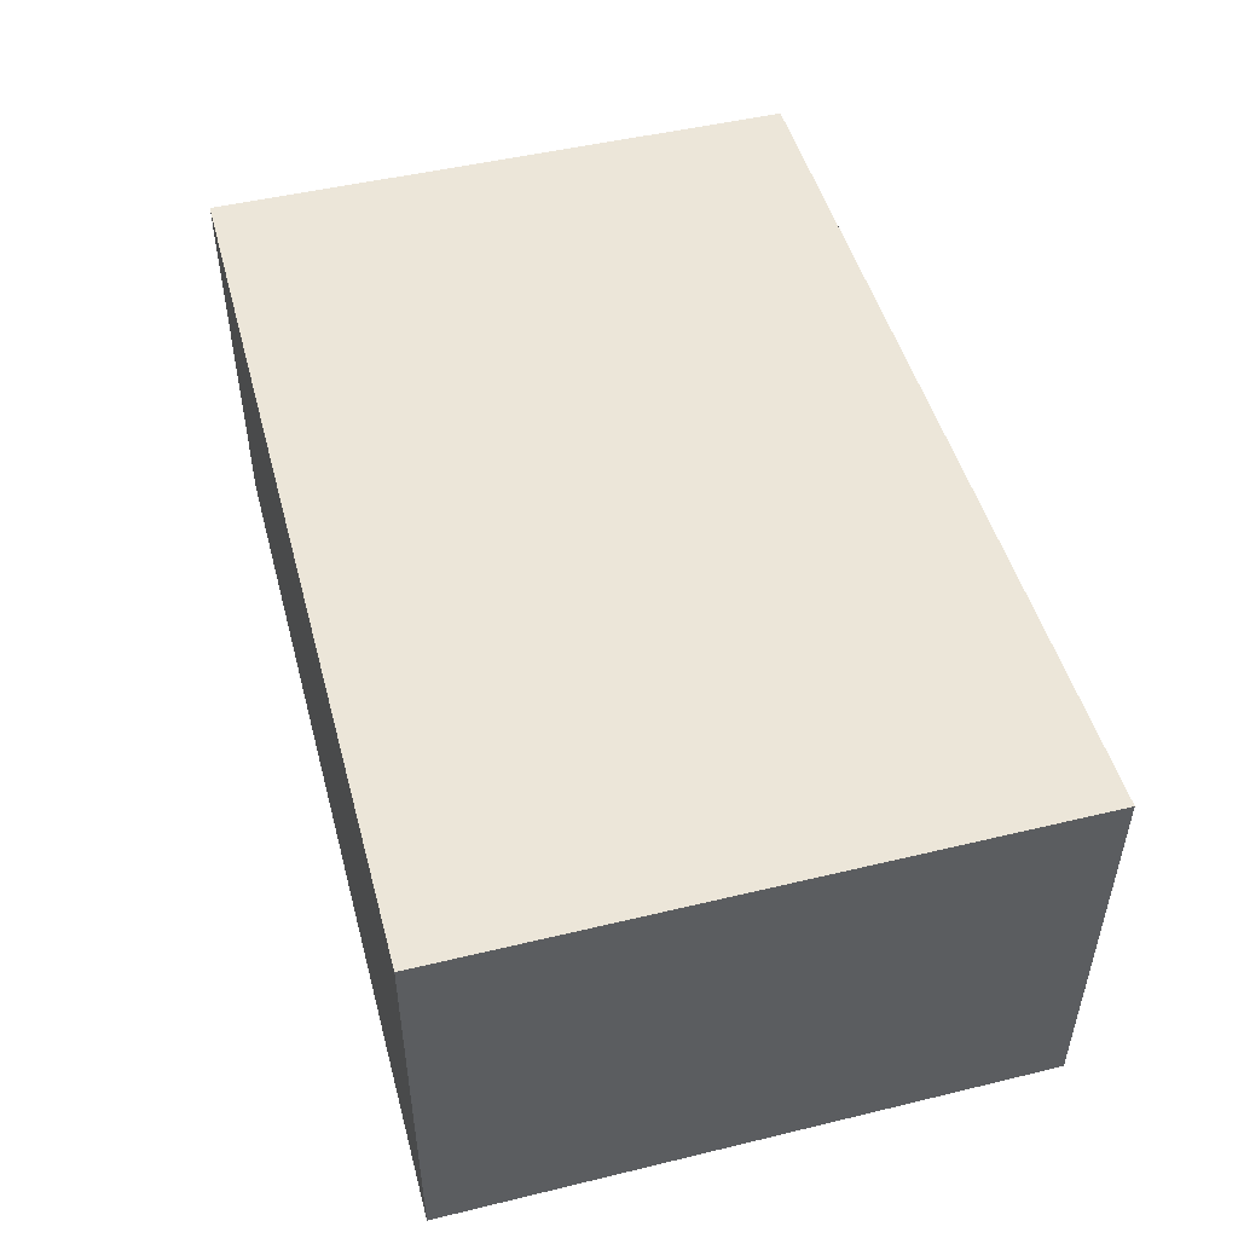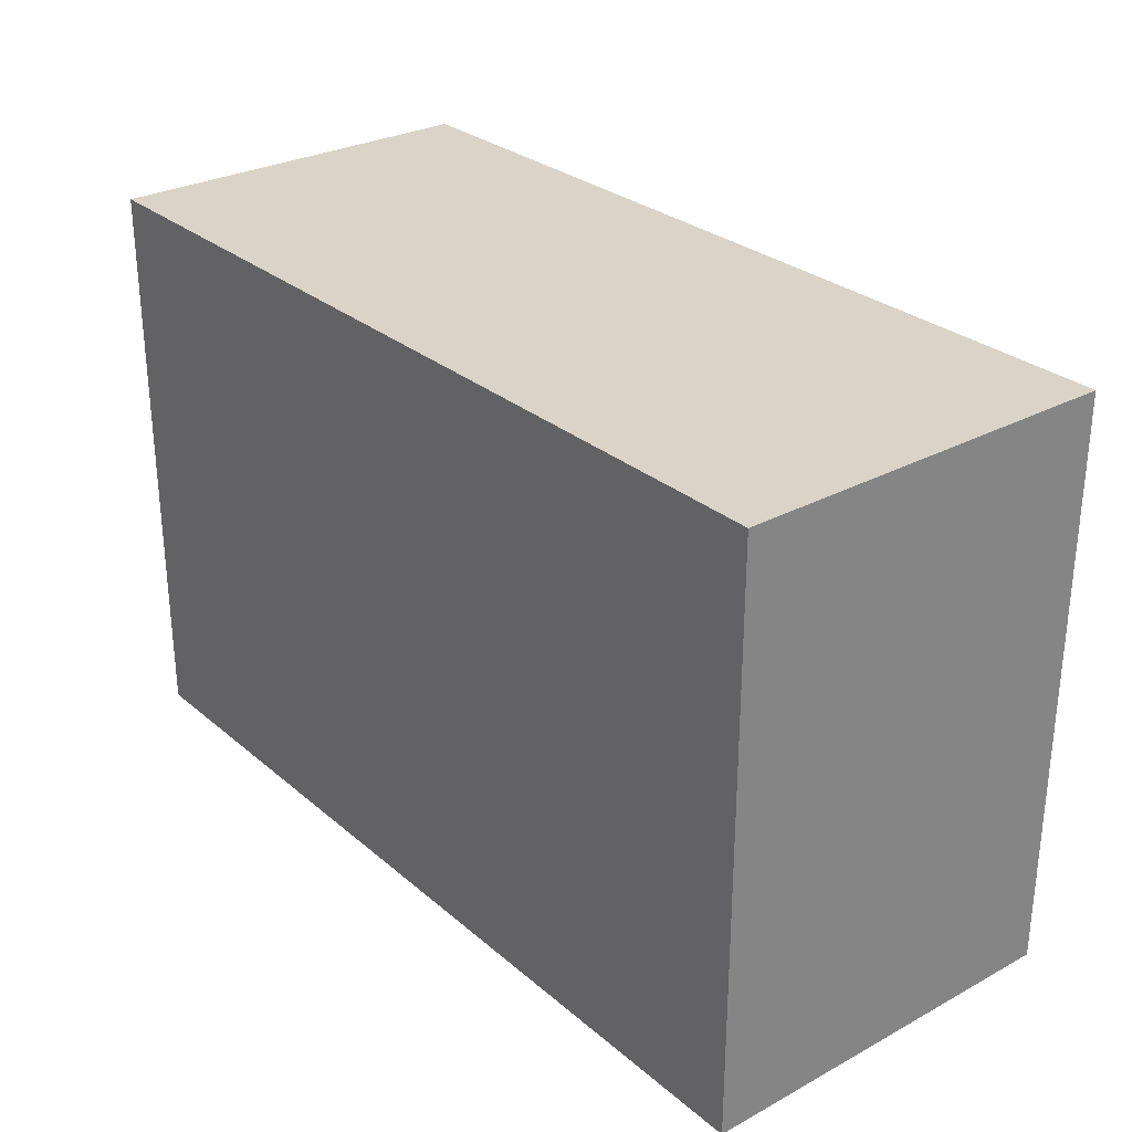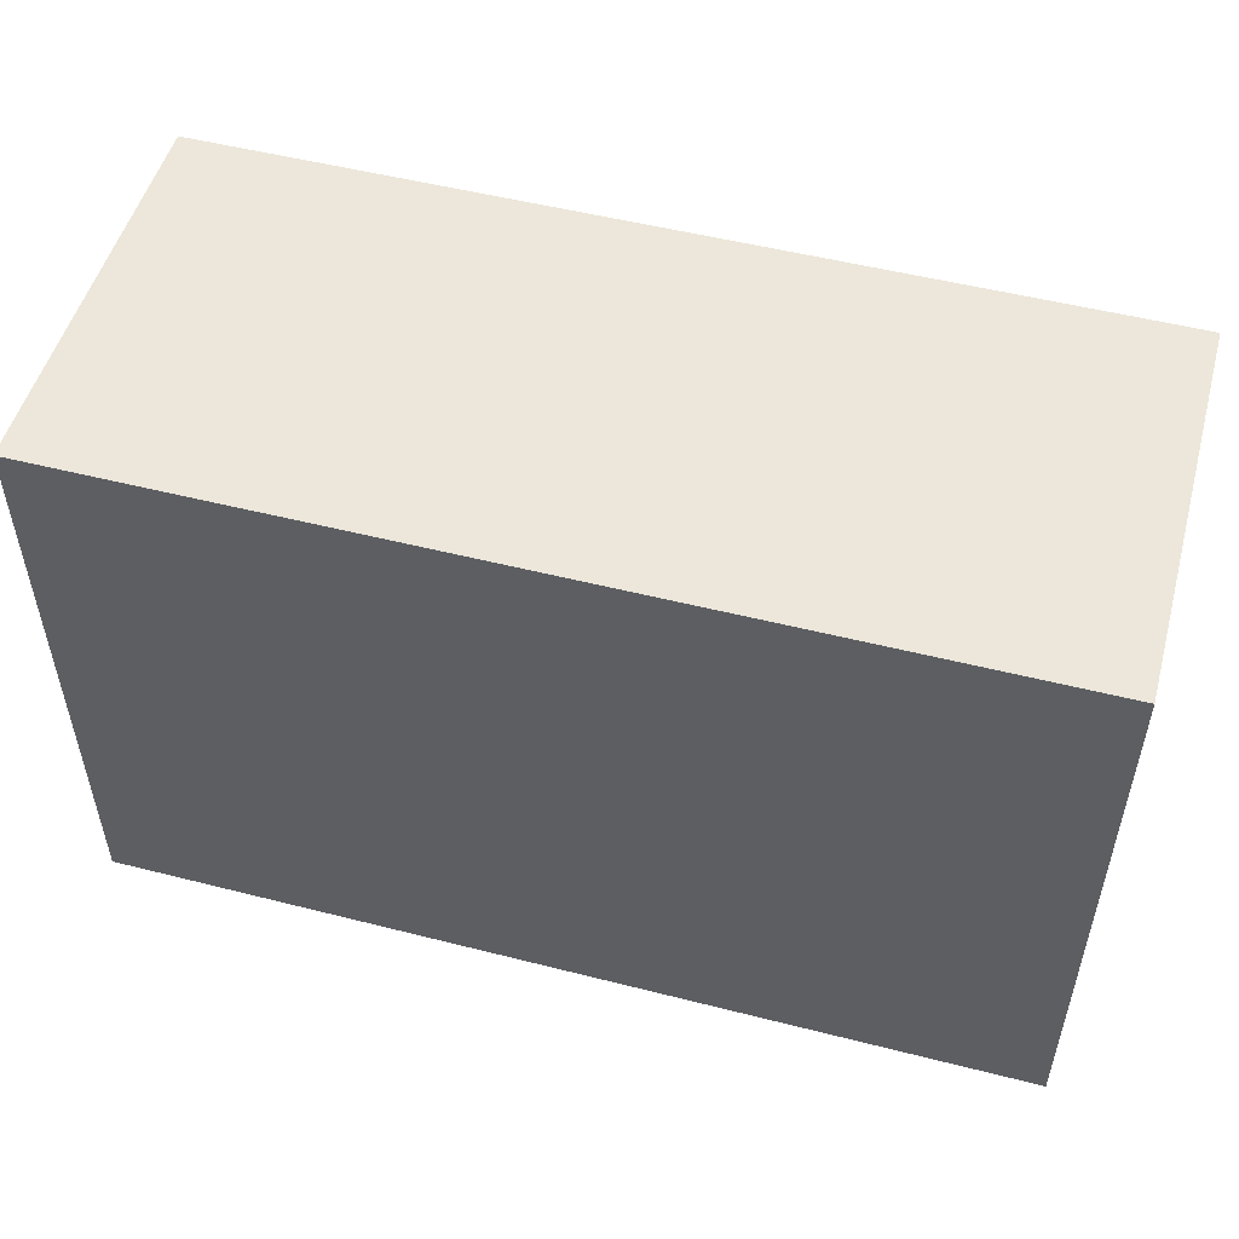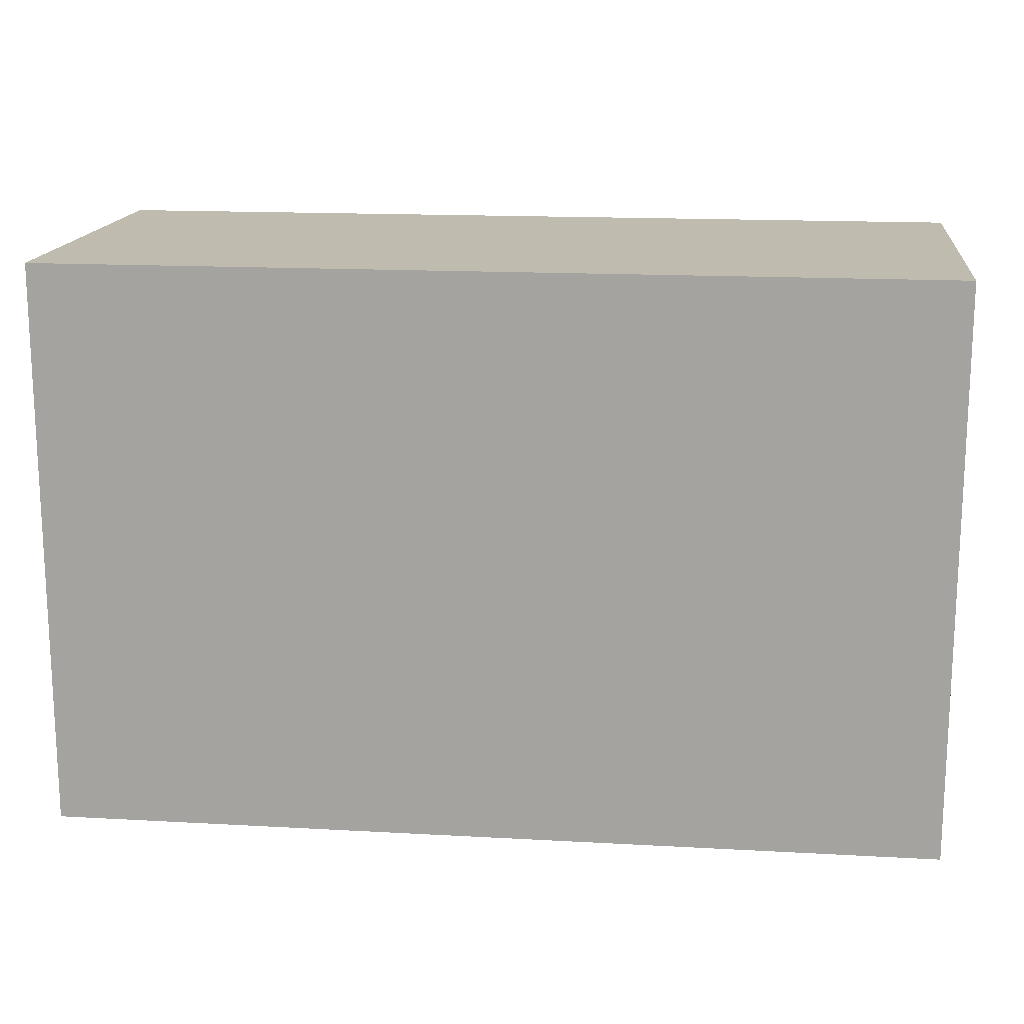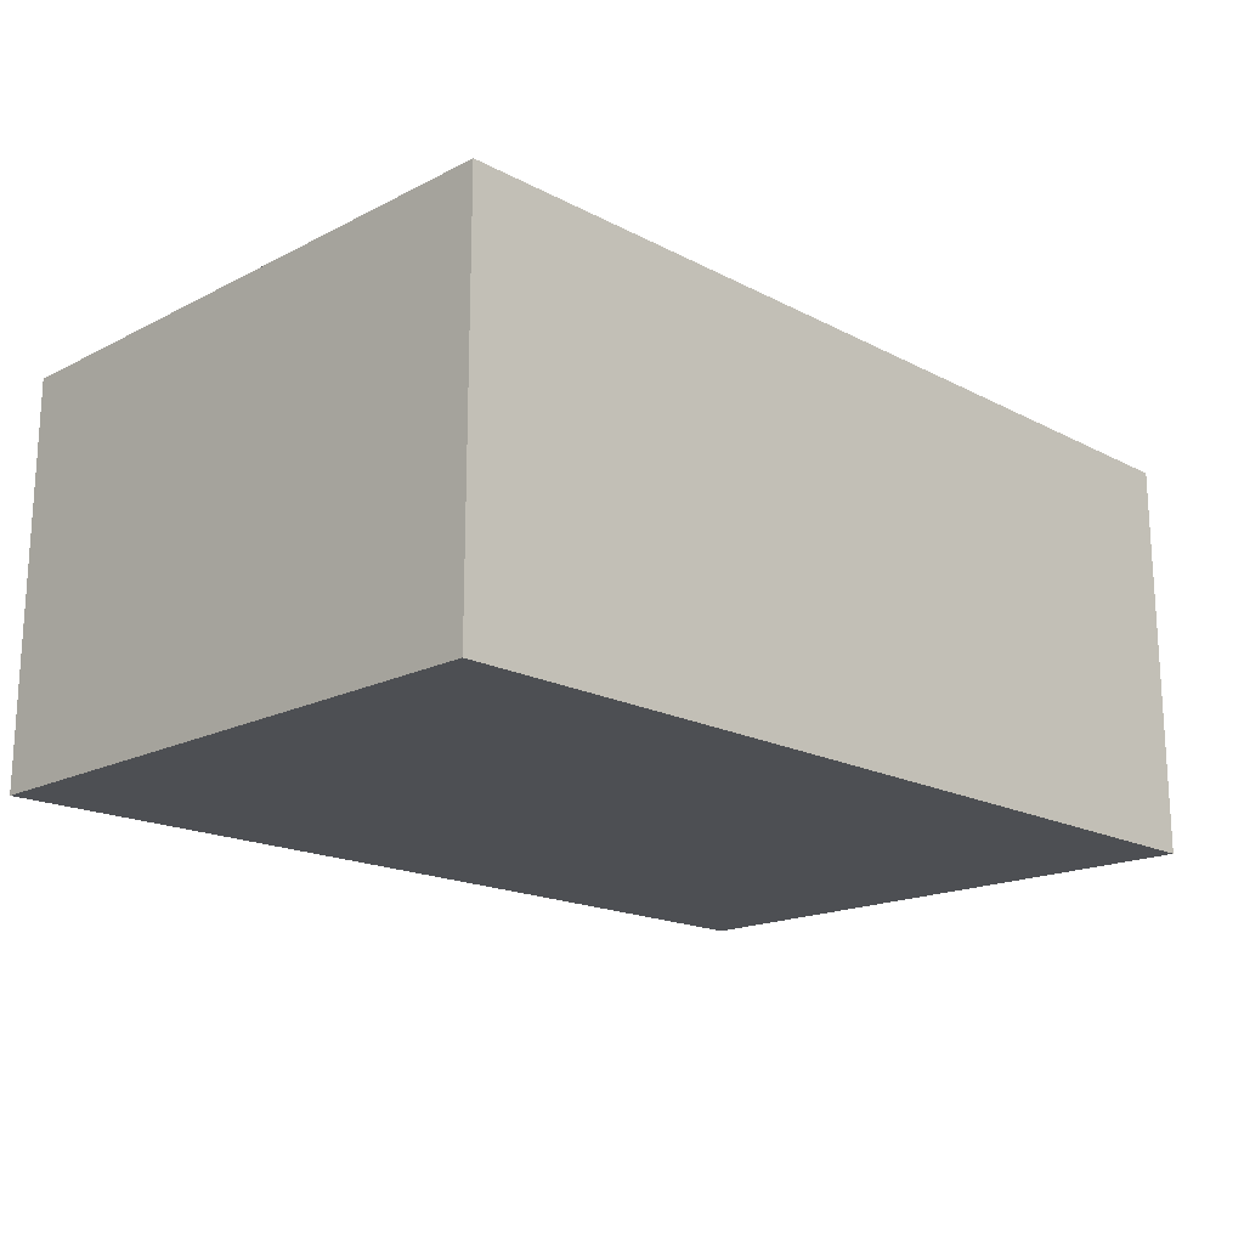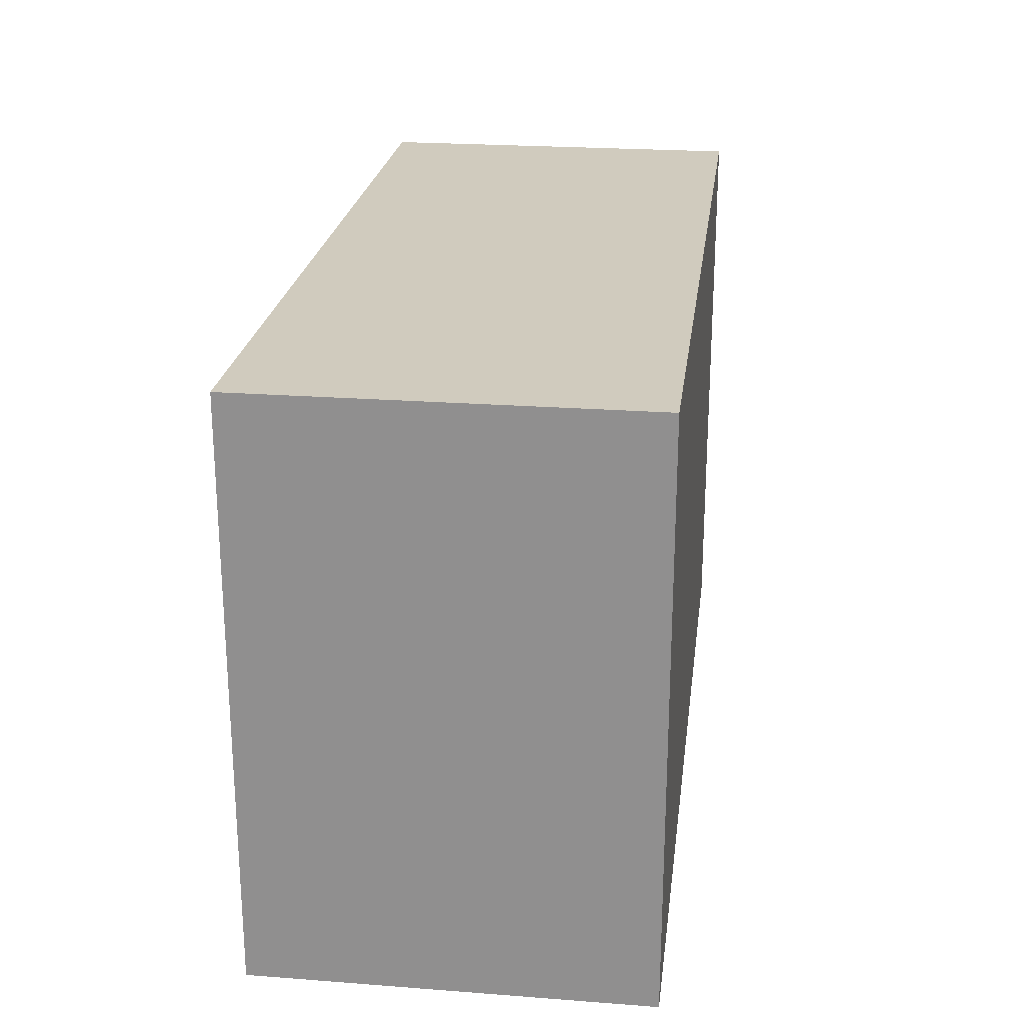
<metadata>
{"format":"obj","ext":"obj","renderer":"f3d","projection":"perspective","resolution":1024,"background":"white","views":[{"elev":48.8,"azim":75.0,"up":"+Z"},{"elev":28.7,"azim":-128.8,"up":"+Y"},{"elev":51.7,"azim":15.4,"up":"+Y"},{"elev":15.9,"azim":6.6,"up":"+Y"},{"elev":-17.7,"azim":134.6,"up":"+Z"},{"elev":23.3,"azim":-82.7,"up":"+Y"}]}
</metadata>
<code>
g Luggage_old_fashion
v -7 0 4
v -7 0 -2
v -7 3 4
v -7 3 -2
v -7 4 4
v -7 4 -2
v -7 6 4
v -7 6 -2
v -7 7 4
v -7 7 -2
v -7 9 4
v -7 9 -2
v 7 0 4
v 7 0 -2
v 7 3 4
v 7 3 -2
v 7 4 4
v 7 4 -2
v 7 6 4
v 7 6 -2
v 7 7 4
v 7 7 -2
v 7 9 4
v 7 9 -2
v -7 0 4
v -7 3 4
v -7 4 4
v -7 6 4
v -7 7 4
v -7 9 4
v -5 0 4
v -5 3 4
v -5 4 4
v -5 6 4
v -5 7 4
v -5 9 4
v -3 0 4
v -3 3 4
v -3 4 4
v -3 6 4
v -3 7 4
v -3 9 4
v 3 0 4
v 3 3 4
v 3 4 4
v 3 6 4
v 3 7 4
v 3 9 4
v 5 0 4
v 5 3 4
v 5 4 4
v 5 6 4
v 5 7 4
v 5 9 4
v 7 0 4
v 7 3 4
v 7 4 4
v 7 6 4
v 7 7 4
v 7 9 4
v -7 0 -2
v -7 3 -2
v -7 4 -2
v -7 6 -2
v -7 7 -2
v -7 9 -2
v -5 0 -2
v -5 3 -2
v -5 4 -2
v -5 6 -2
v -5 7 -2
v -5 9 -2
v -3 0 -2
v -3 3 -2
v -3 4 -2
v -3 6 -2
v -3 7 -2
v -3 9 -2
v 3 0 -2
v 3 3 -2
v 3 4 -2
v 3 6 -2
v 3 7 -2
v 3 9 -2
v 5 0 -2
v 5 3 -2
v 5 4 -2
v 5 6 -2
v 5 7 -2
v 5 9 -2
v 7 0 -2
v 7 3 -2
v 7 4 -2
v 7 6 -2
v 7 7 -2
v 7 9 -2
v -7 0 4
v -5 0 4
v -3 0 4
v 3 0 4
v 5 0 4
v 7 0 4
v -5 0 3
v -3 0 3
v 3 0 3
v 5 0 3
v -5 0 -1
v -3 0 -1
v 3 0 -1
v 5 0 -1
v -7 0 -2
v -5 0 -2
v -3 0 -2
v 3 0 -2
v 5 0 -2
v 7 0 -2
v -7 9 4
v -5 9 4
v -3 9 4
v 3 9 4
v 5 9 4
v 7 9 4
v -5 9 1
v -3 9 1
v 3 9 1
v 5 9 1
v -5 9 -0
v -3 9 -0
v 3 9 -0
v 5 9 -0
v -7 9 -2
v -5 9 -2
v -3 9 -2
v 3 9 -2
v 5 9 -2
v 7 9 -2
f 3 2 1
f 4 2 3
f 5 4 3
f 6 4 5
f 7 6 5
f 8 6 7
f 9 8 7
f 10 8 9
f 11 10 9
f 12 10 11
f 13 14 15
f 15 14 16
f 15 16 17
f 17 16 18
f 17 18 19
f 19 18 20
f 19 20 21
f 21 20 22
f 21 22 23
f 23 22 24
f 31 26 25
f 32 27 26
f 32 26 31
f 33 28 27
f 33 27 32
f 34 29 28
f 34 28 33
f 35 30 29
f 35 29 34
f 36 30 35
f 37 34 33
f 37 32 31
f 37 36 35
f 37 35 34
f 37 33 32
f 38 36 37
f 39 36 38
f 40 36 39
f 41 36 40
f 42 36 41
f 43 38 37
f 44 39 38
f 44 38 43
f 45 40 39
f 45 39 44
f 46 41 40
f 46 40 45
f 47 42 41
f 47 41 46
f 48 42 47
f 49 44 43
f 49 45 44
f 49 48 47
f 49 47 46
f 49 46 45
f 50 48 49
f 51 48 50
f 52 48 51
f 53 48 52
f 54 48 53
f 55 50 49
f 56 51 50
f 56 50 55
f 57 52 51
f 57 51 56
f 58 53 52
f 58 52 57
f 59 54 53
f 59 53 58
f 60 54 59
f 61 62 67
f 62 63 68
f 67 62 68
f 63 64 69
f 68 63 69
f 64 65 70
f 69 64 70
f 65 66 71
f 70 65 71
f 71 66 72
f 69 70 73
f 67 68 73
f 71 72 73
f 70 71 73
f 68 69 73
f 73 72 74
f 74 72 75
f 75 72 76
f 76 72 77
f 77 72 78
f 73 74 79
f 74 75 80
f 79 74 80
f 75 76 81
f 80 75 81
f 76 77 82
f 81 76 82
f 77 78 83
f 82 77 83
f 83 78 84
f 79 80 85
f 80 81 85
f 83 84 85
f 82 83 85
f 81 82 85
f 85 84 86
f 86 84 87
f 87 84 88
f 88 84 89
f 89 84 90
f 85 86 91
f 86 87 92
f 91 86 92
f 87 88 93
f 92 87 93
f 88 89 94
f 93 88 94
f 89 90 95
f 94 89 95
f 95 90 96
f 103 98 97
f 103 99 98
f 104 100 99
f 104 99 103
f 105 101 100
f 105 100 104
f 106 102 101
f 106 101 105
f 107 105 104
f 107 104 103
f 107 106 105
f 107 103 97
f 108 106 107
f 109 106 108
f 110 102 106
f 110 106 109
f 111 107 97
f 112 108 107
f 112 107 111
f 113 109 108
f 113 108 112
f 114 110 109
f 114 109 113
f 115 102 110
f 115 110 114
f 116 102 115
f 117 118 123
f 118 119 123
f 119 120 124
f 123 119 124
f 120 121 125
f 124 120 125
f 121 122 126
f 125 121 126
f 123 124 127
f 117 123 127
f 124 125 128
f 127 124 128
f 125 126 129
f 128 125 129
f 126 122 130
f 129 126 130
f 117 127 131
f 127 128 132
f 131 127 132
f 128 129 133
f 132 128 133
f 129 130 134
f 133 129 134
f 130 122 135
f 134 130 135
f 135 122 136

</code>
